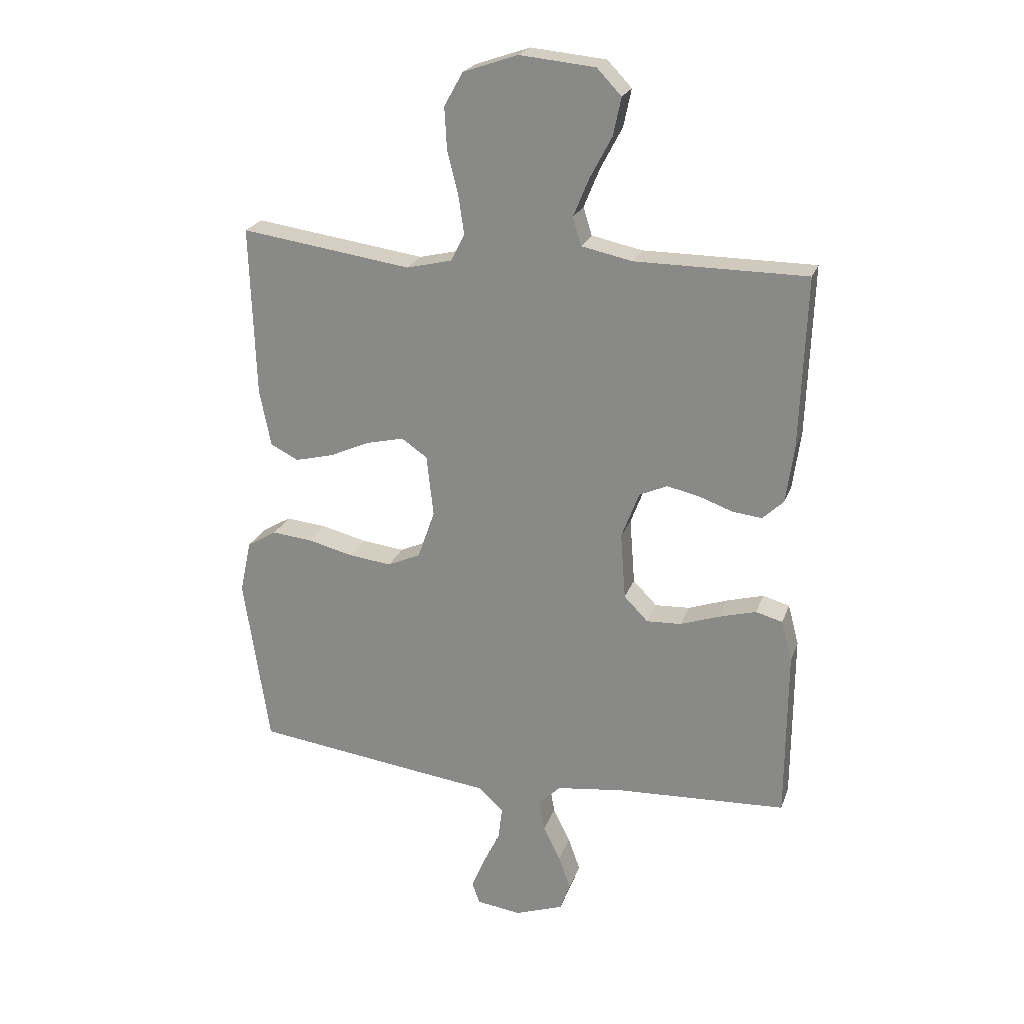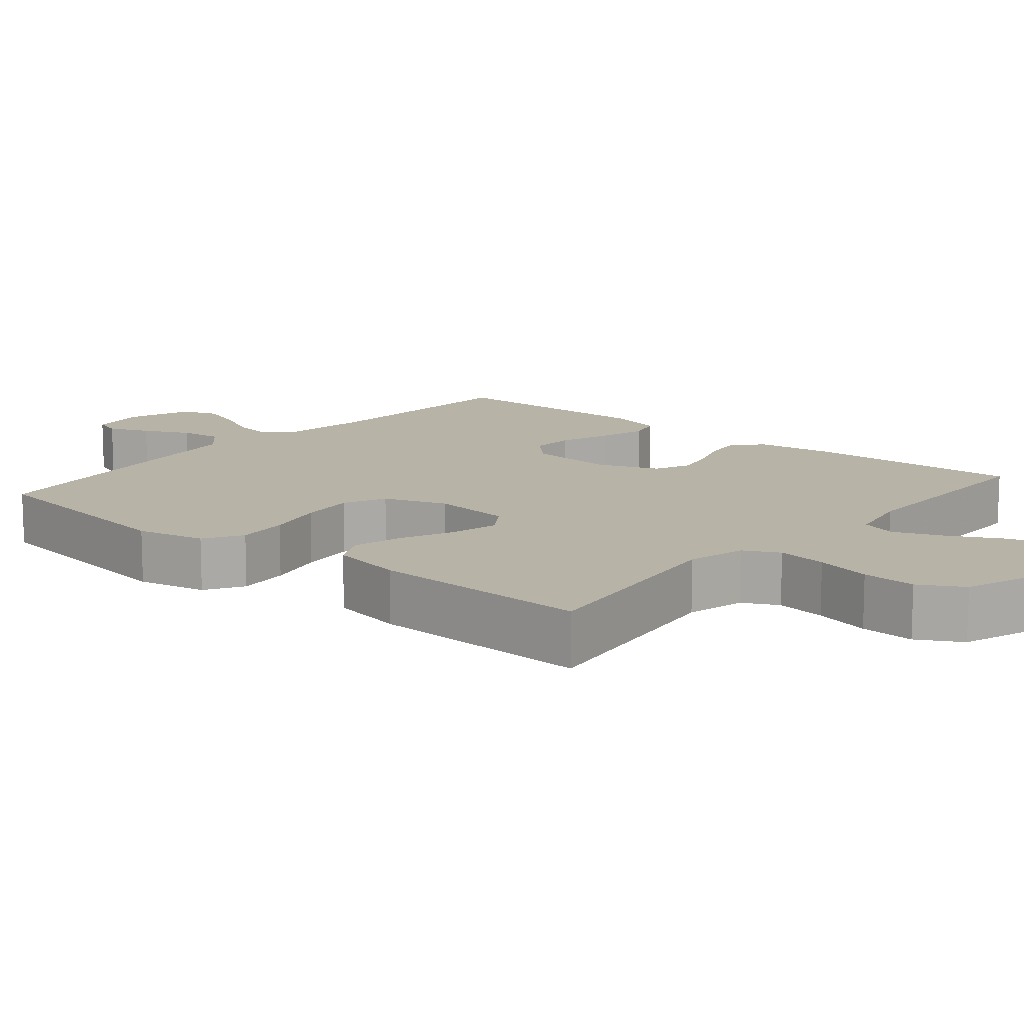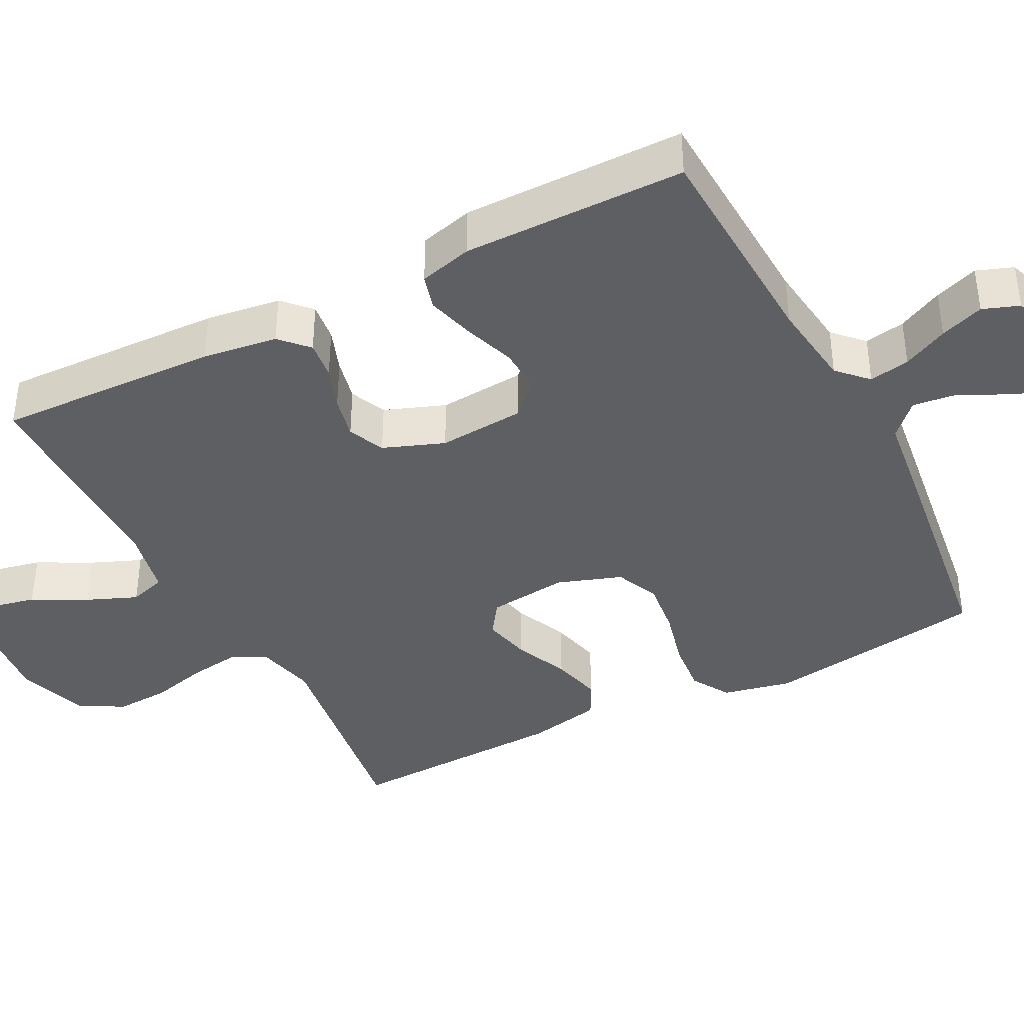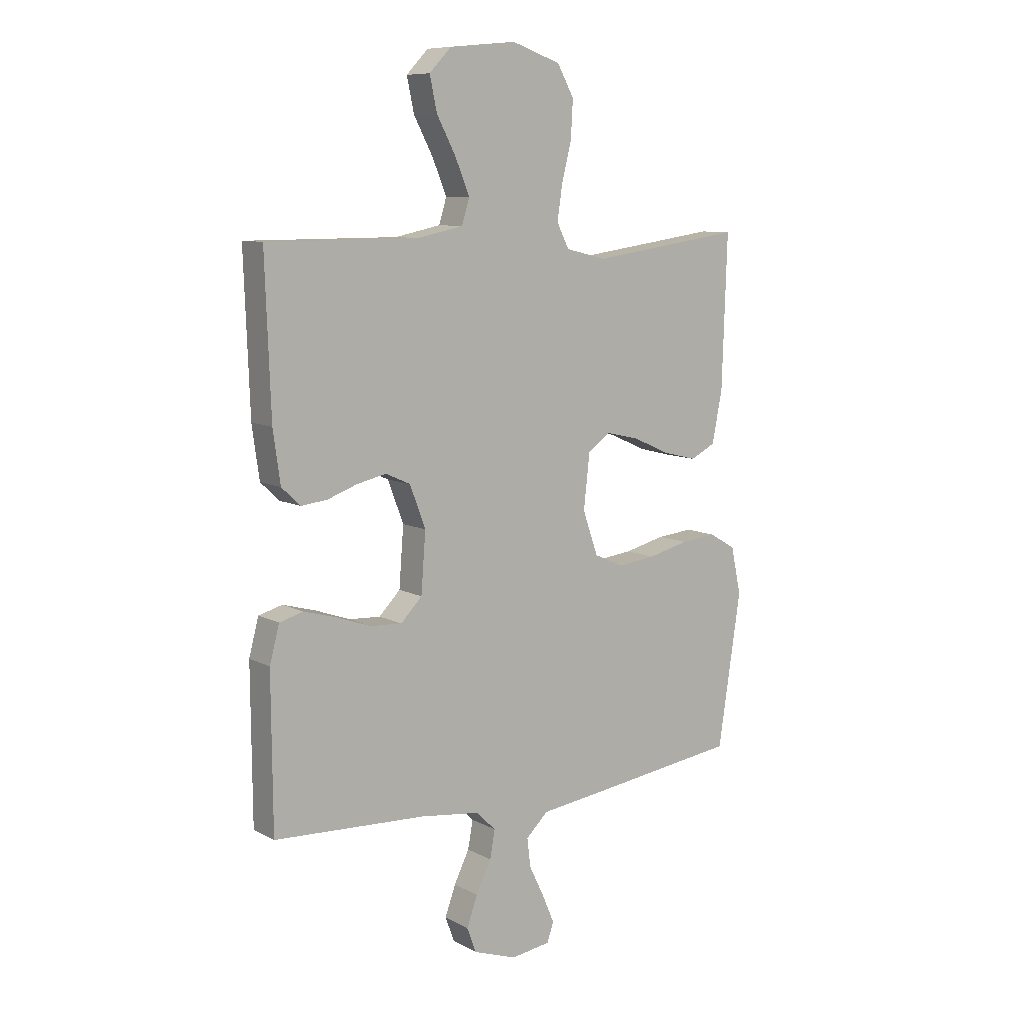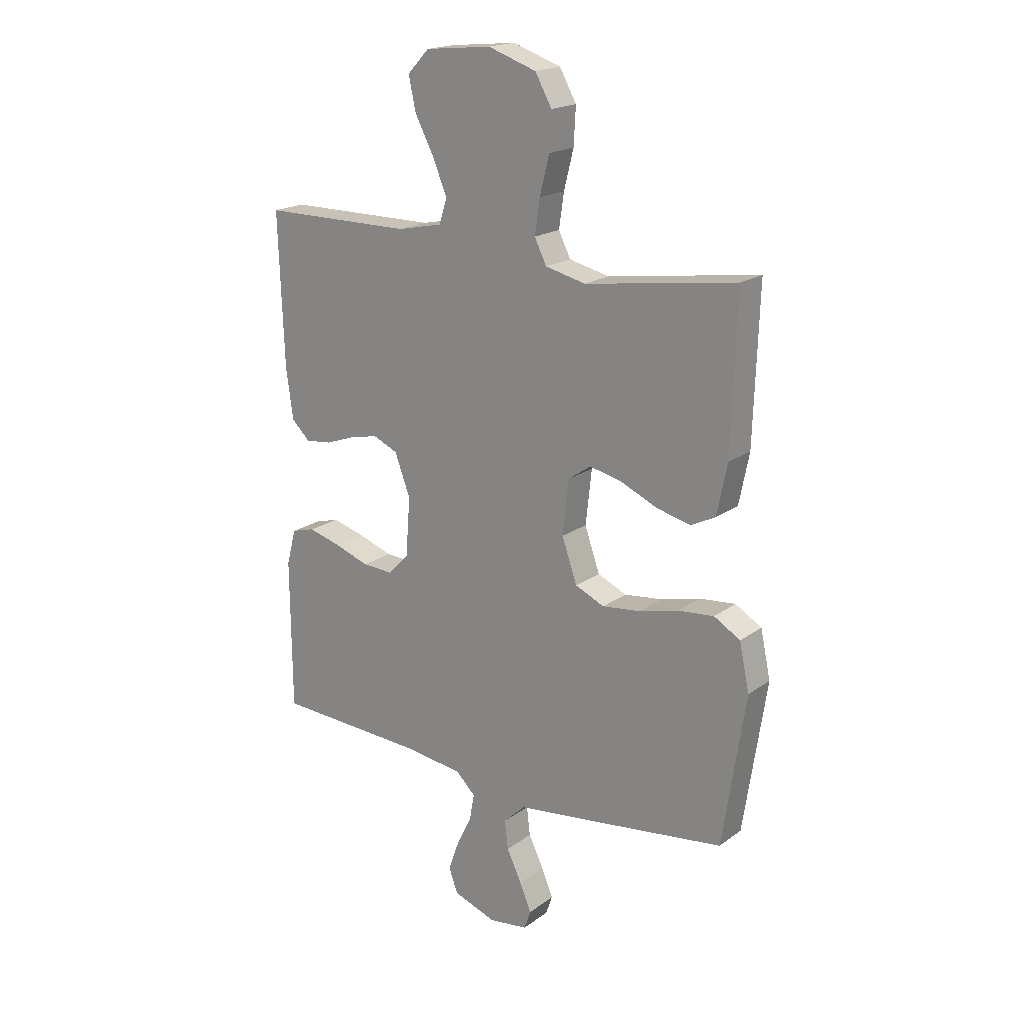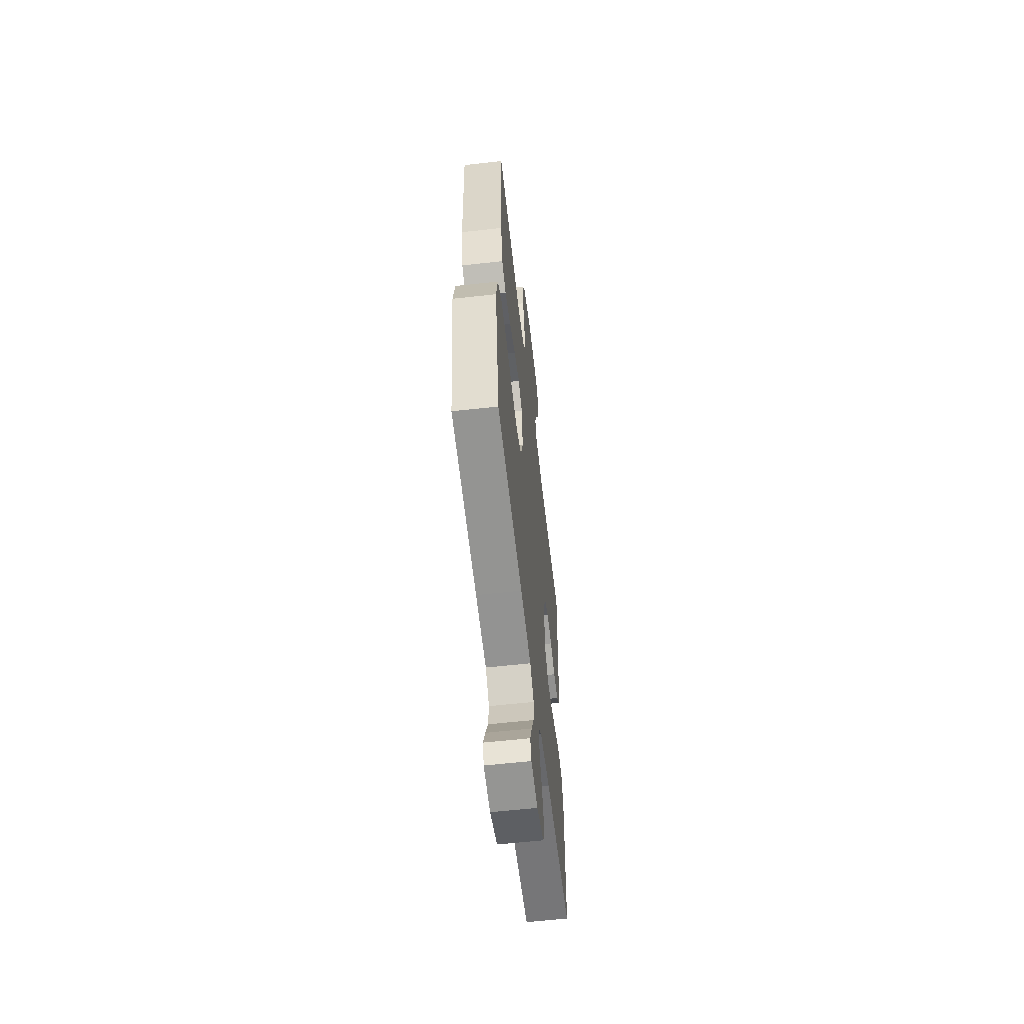
<metadata>
{"format":"obj","ext":"obj","renderer":"f3d","projection":"perspective","resolution":1024,"background":"white","views":[{"elev":22.8,"azim":16.7,"up":"+Z"},{"elev":12.8,"azim":-49.9,"up":"+Y"},{"elev":-39.6,"azim":117.3,"up":"+Y"},{"elev":9.1,"azim":143.9,"up":"+Z"},{"elev":19.1,"azim":-143.1,"up":"+Z"},{"elev":-59.5,"azim":-83.4,"up":"+Z"}]}
</metadata>
<code>
v 0.5 0.07 0.5
v 0.489 0.07 0.2
v 0.475 0.07 0.099
v 0.438 0.07 0.064
v 0.386 0.07 0.07
v 0.328 0.07 0.091
v 0.27 0.07 0.104
v 0.221 0.07 0.082
v 0.19 0.07 0
v 0.199 0.07 -0.117
v 0.241 0.07 -0.16
v 0.302 0.07 -0.157
v 0.371 0.07 -0.133
v 0.436 0.07 -0.115
v 0.483 0.07 -0.128
v 0.502 0.07 -0.2
v 0.5 0.07 -0.5
v 0.2 0.07 -0.514
v 0.082 0.07 -0.529
v 0.043 0.07 -0.567
v 0.053 0.07 -0.622
v 0.083 0.07 -0.683
v 0.104 0.07 -0.742
v 0.086 0.07 -0.791
v 0 0.07 -0.821
v -0.078 0.07 -0.81
v -0.091 0.07 -0.772
v -0.068 0.07 -0.717
v -0.038 0.07 -0.655
v -0.031 0.07 -0.598
v -0.075 0.07 -0.556
v -0.2 0.07 -0.54
v -0.5 0.07 -0.5
v -0.545 0.07 -0.2
v -0.525 0.07 -0.107
v -0.473 0.07 -0.076
v -0.402 0.07 -0.083
v -0.322 0.07 -0.103
v -0.247 0.07 -0.112
v -0.189 0.07 -0.086
v -0.159 0.07 0
v -0.171 0.07 0.108
v -0.216 0.07 0.139
v -0.281 0.07 0.124
v -0.353 0.07 0.092
v -0.421 0.07 0.075
v -0.47 0.07 0.1
v -0.49 0.07 0.2
v -0.5 0.07 0.5
v -0.2 0.07 0.457
v -0.12 0.07 0.476
v -0.096 0.07 0.524
v -0.106 0.07 0.592
v -0.125 0.07 0.668
v -0.129 0.07 0.741
v -0.096 0.07 0.8
v 0 0.07 0.833
v 0.132 0.07 0.82
v 0.175 0.07 0.775
v 0.161 0.07 0.709
v 0.123 0.07 0.637
v 0.095 0.07 0.569
v 0.11 0.07 0.52
v 0.2 0.07 0.501
v 0.5 0 0.5
v 0.489 0 0.2
v 0.475 0 0.099
v 0.438 0 0.064
v 0.386 0 0.07
v 0.328 0 0.091
v 0.27 0 0.104
v 0.221 0 0.082
v 0.19 0 0
v 0.199 0 -0.117
v 0.241 0 -0.16
v 0.302 0 -0.157
v 0.371 0 -0.133
v 0.436 0 -0.115
v 0.483 0 -0.128
v 0.502 0 -0.2
v 0.5 0 -0.5
v 0.2 0 -0.514
v 0.082 0 -0.529
v 0.043 0 -0.567
v 0.053 0 -0.622
v 0.083 0 -0.683
v 0.104 0 -0.742
v 0.086 0 -0.791
v 0 0 -0.821
v -0.078 0 -0.81
v -0.091 0 -0.772
v -0.068 0 -0.717
v -0.038 0 -0.655
v -0.031 0 -0.598
v -0.075 0 -0.556
v -0.2 0 -0.54
v -0.5 0 -0.5
v -0.545 0 -0.2
v -0.525 0 -0.107
v -0.473 0 -0.076
v -0.402 0 -0.083
v -0.322 0 -0.103
v -0.247 0 -0.112
v -0.189 0 -0.086
v -0.159 0 0
v -0.171 0 0.108
v -0.216 0 0.139
v -0.281 0 0.124
v -0.353 0 0.092
v -0.421 0 0.075
v -0.47 0 0.1
v -0.49 0 0.2
v -0.5 0 0.5
v -0.2 0 0.457
v -0.12 0 0.476
v -0.096 0 0.524
v -0.106 0 0.592
v -0.125 0 0.668
v -0.129 0 0.741
v -0.096 0 0.8
v 0 0 0.833
v 0.132 0 0.82
v 0.175 0 0.775
v 0.161 0 0.709
v 0.123 0 0.637
v 0.095 0 0.569
v 0.11 0 0.52
v 0.2 0 0.501
f 58 59 60 61
f 58 61 62
f 57 58 62
f 56 57 62 63
f 53 54 55 56
f 52 53 56 63
f 47 48 49 50
f 47 50 51
f 44 45 46 47
f 43 44 47 51
f 42 43 51 52
f 35 36 37 38
f 35 38 39
f 34 35 39
f 31 32 33 34
f 31 34 39
f 30 31 39 40
f 26 27 28 29
f 24 25 26 29
f 24 29 30
f 21 22 23 24
f 21 24 30 40
f 15 16 17 18
f 15 18 19
f 12 13 14 15
f 12 15 19 20
f 3 4 5 6
f 3 6 7
f 64 1 2 3
f 64 3 7
f 63 64 7 8
f 41 42 52 63
f 41 63 8 9
f 20 21 40 41
f 20 41 9 10
f 11 12 20
f 10 11 20
f 125 124 123 122
f 126 125 122
f 126 122 121
f 127 126 121 120
f 120 119 118 117
f 127 120 117 116
f 114 113 112 111
f 115 114 111
f 111 110 109 108
f 115 111 108 107
f 116 115 107 106
f 102 101 100 99
f 103 102 99
f 103 99 98
f 98 97 96 95
f 103 98 95
f 104 103 95 94
f 93 92 91 90
f 93 90 89 88
f 94 93 88
f 88 87 86 85
f 104 94 88 85
f 82 81 80 79
f 83 82 79
f 79 78 77 76
f 84 83 79 76
f 70 69 68 67
f 71 70 67
f 67 66 65 128
f 71 67 128
f 72 71 128 127
f 127 116 106 105
f 73 72 127 105
f 105 104 85 84
f 74 73 105 84
f 84 76 75
f 84 75 74
f 1 65 66 2
f 2 66 67 3
f 3 67 68 4
f 4 68 69 5
f 5 69 70 6
f 6 70 71 7
f 7 71 72 8
f 8 72 73 9
f 9 73 74 10
f 10 74 75 11
f 11 75 76 12
f 12 76 77 13
f 13 77 78 14
f 14 78 79 15
f 15 79 80 16
f 16 80 81 17
f 17 81 82 18
f 18 82 83 19
f 19 83 84 20
f 20 84 85 21
f 21 85 86 22
f 22 86 87 23
f 23 87 88 24
f 24 88 89 25
f 25 89 90 26
f 26 90 91 27
f 27 91 92 28
f 28 92 93 29
f 29 93 94 30
f 30 94 95 31
f 31 95 96 32
f 32 96 97 33
f 33 97 98 34
f 34 98 99 35
f 35 99 100 36
f 36 100 101 37
f 37 101 102 38
f 38 102 103 39
f 39 103 104 40
f 40 104 105 41
f 41 105 106 42
f 42 106 107 43
f 43 107 108 44
f 44 108 109 45
f 45 109 110 46
f 46 110 111 47
f 47 111 112 48
f 48 112 113 49
f 49 113 114 50
f 50 114 115 51
f 51 115 116 52
f 52 116 117 53
f 53 117 118 54
f 54 118 119 55
f 55 119 120 56
f 56 120 121 57
f 57 121 122 58
f 58 122 123 59
f 59 123 124 60
f 60 124 125 61
f 61 125 126 62
f 62 126 127 63
f 63 127 128 64
f 64 128 65 1

</code>
